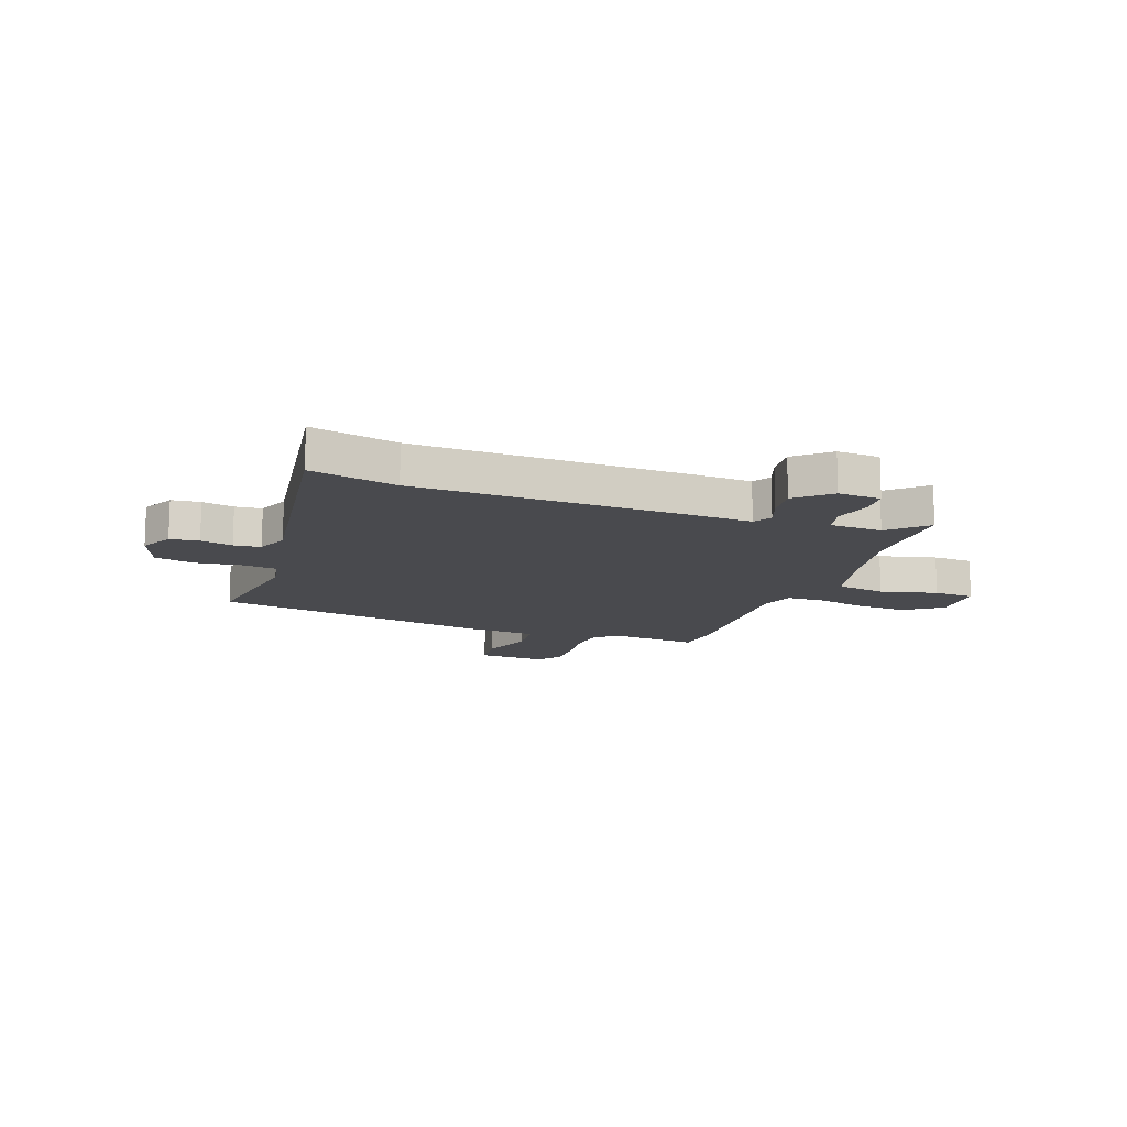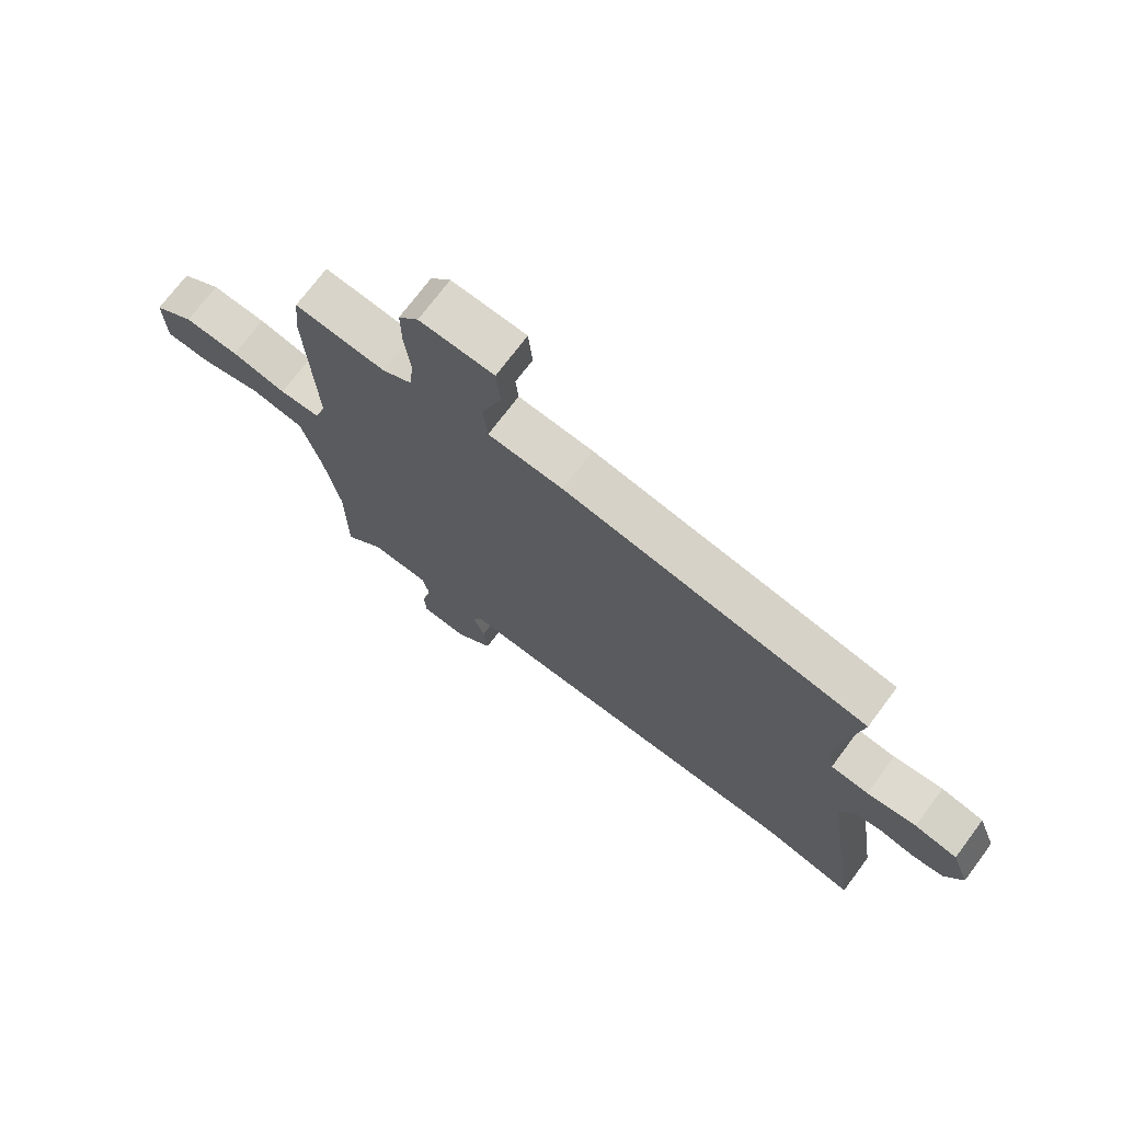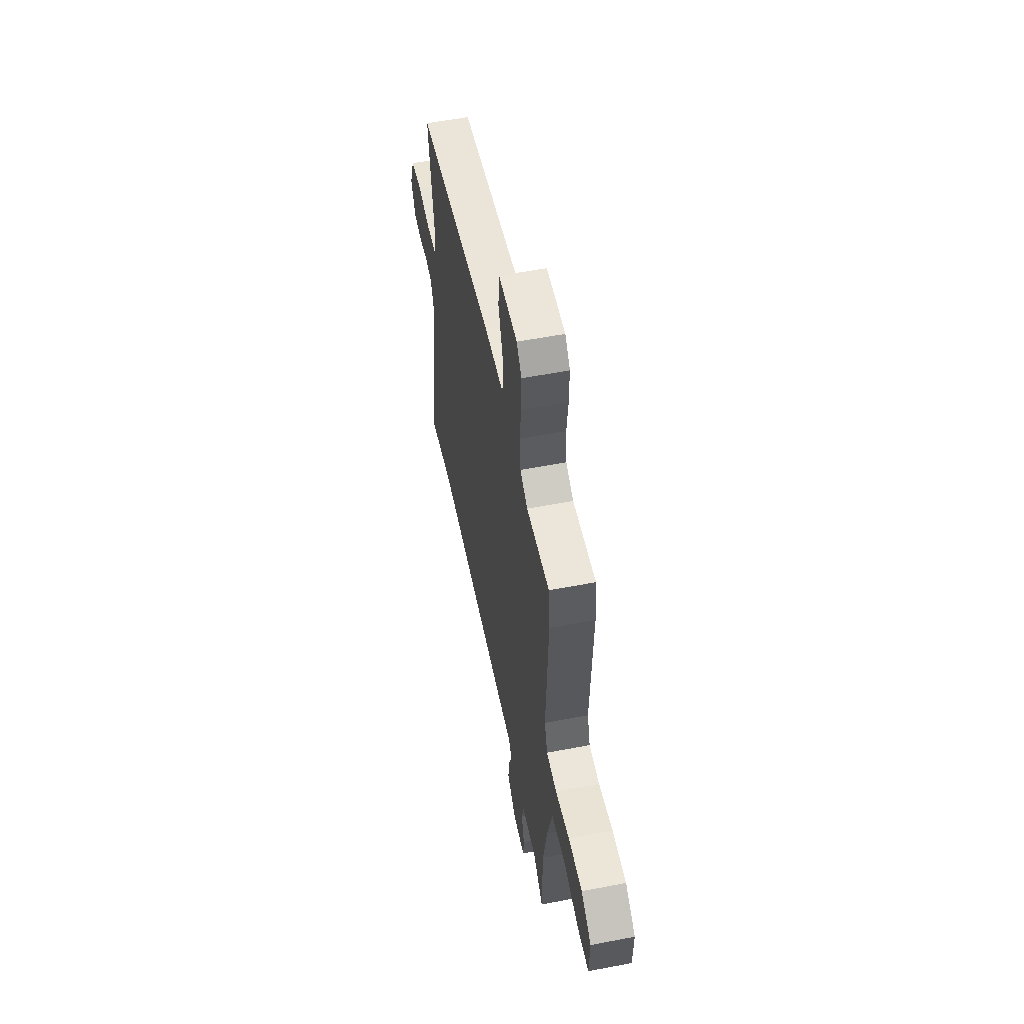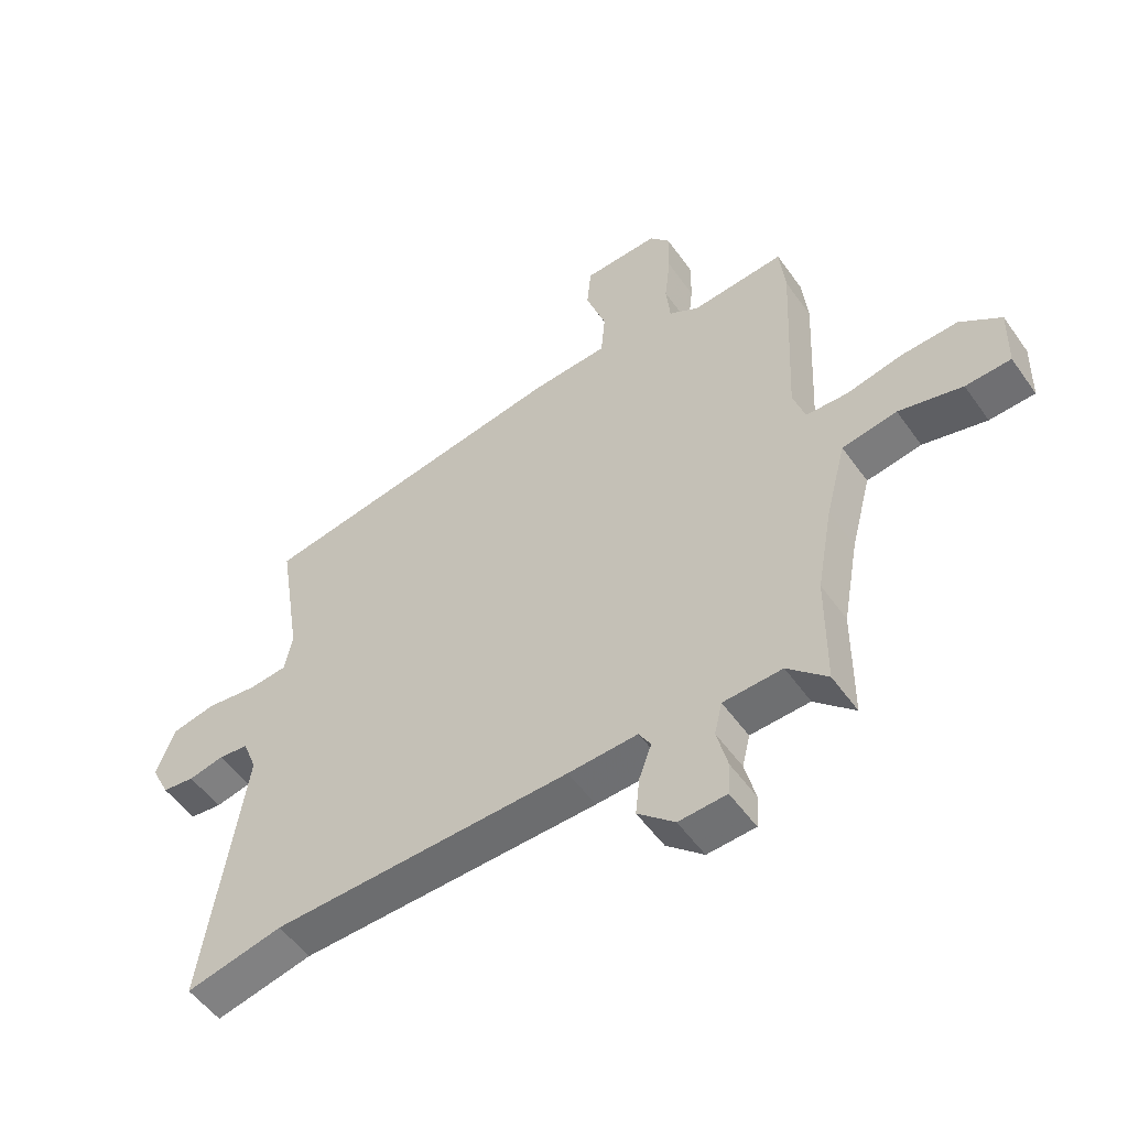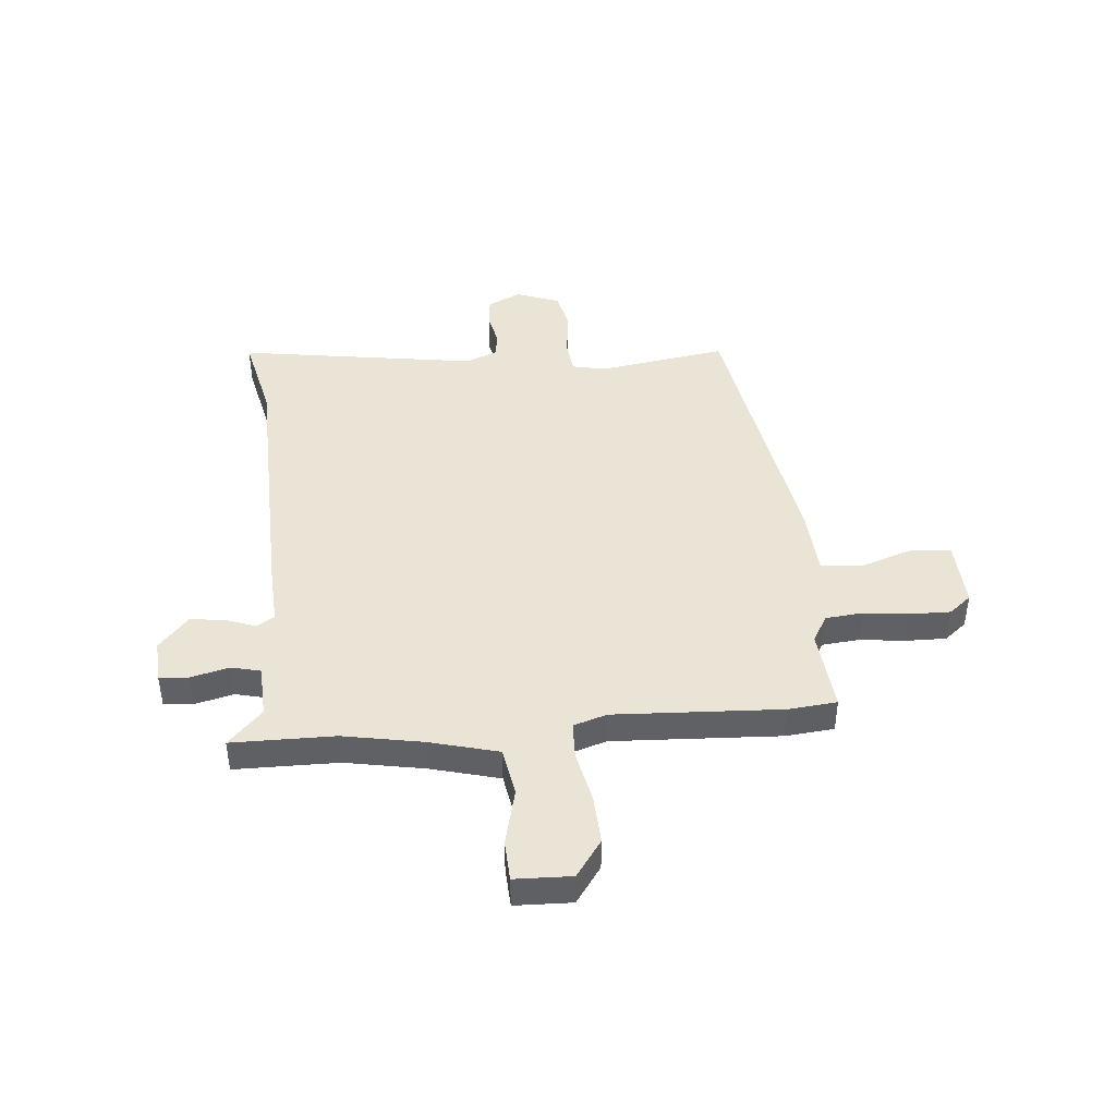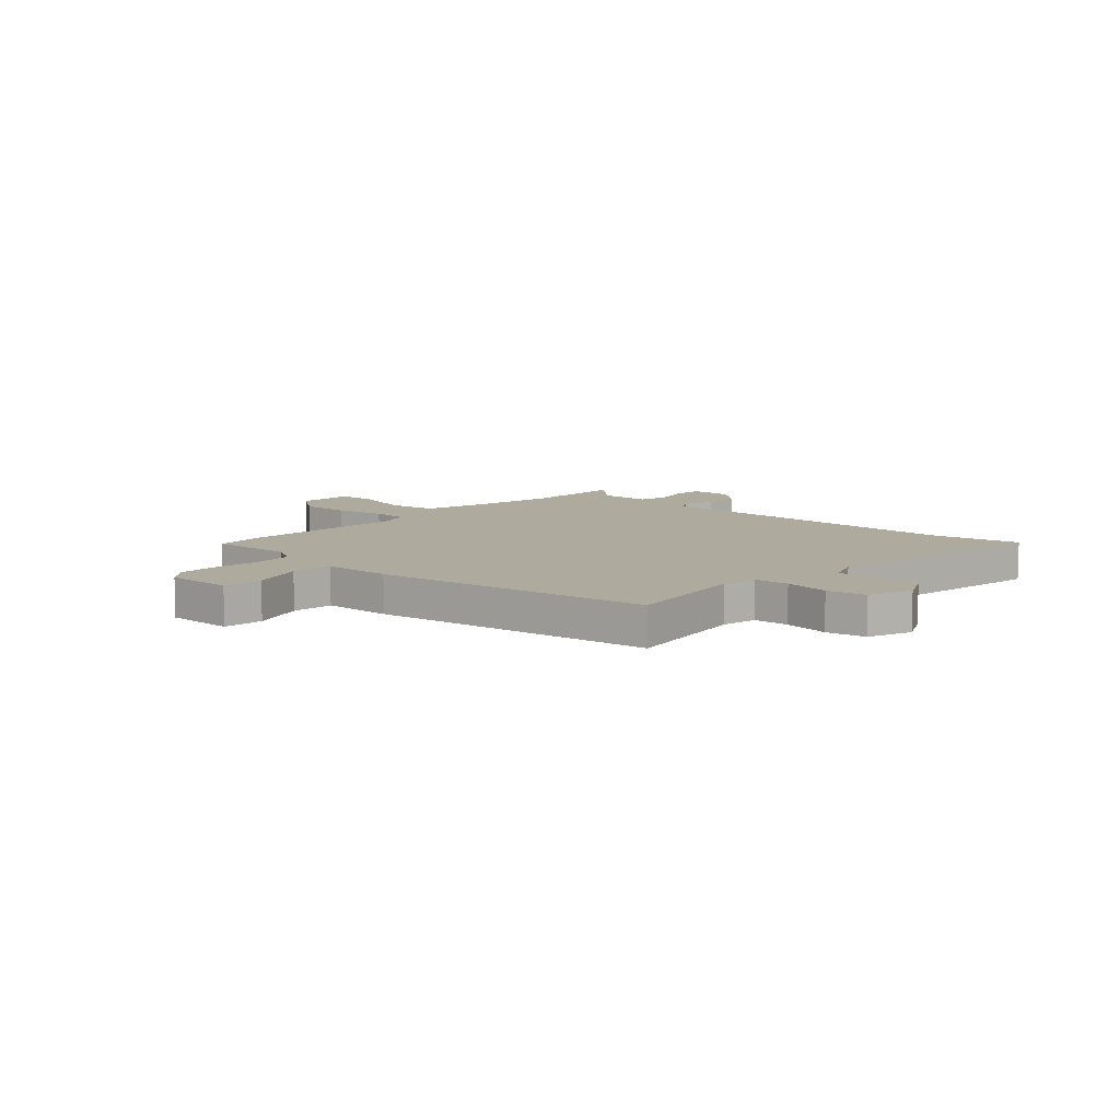
<metadata>
{"format":"obj","ext":"obj","renderer":"f3d","projection":"perspective","resolution":1024,"background":"white","views":[{"elev":-13.4,"azim":160.3,"up":"+Y"},{"elev":72.5,"azim":36.8,"up":"+Z"},{"elev":56.1,"azim":-101.4,"up":"+Z"},{"elev":-52.8,"azim":-145.6,"up":"+Z"},{"elev":43.7,"azim":-95.0,"up":"+Y"},{"elev":9.3,"azim":43.4,"up":"+Y"}]}
</metadata>
<code>
v 0.58 0.07 -0.518
v 0.418 0.07 -0.481
v -0.084 0.07 -0.467
v -0.201 0.07 -0.461
v -0.221 0.07 -0.495
v -0.2 0.07 -0.552
v -0.193 0.07 -0.616
v -0.255 0.07 -0.671
v -0.335 0.07 -0.666
v -0.339 0.07 -0.611
v -0.321 0.07 -0.539
v -0.334 0.07 -0.484
v -0.433 0.07 -0.479
v -0.5 0.07 -0.543
v -0.501 0.07 -0.349
v -0.528 0.07 -0.2
v -0.562 0.07 -0.07
v -0.654 0.07 -0.054
v -0.761 0.07 -0.08
v -0.837 0.07 -0.076
v -0.84 0.07 0.031
v -0.771 0.07 0.08
v -0.677 0.07 0.075
v -0.582 0.07 0.054
v -0.512 0.07 0.056
v -0.492 0.07 0.119
v -0.507 0.07 0.434
v -0.498 0.07 0.525
v -0.342 0.07 0.51
v -0.291 0.07 0.539
v -0.284 0.07 0.609
v -0.294 0.07 0.694
v -0.295 0.07 0.771
v -0.261 0.07 0.812
v -0.134 0.07 0.806
v -0.127 0.07 0.731
v -0.161 0.07 0.632
v -0.154 0.07 0.554
v -0.025 0.07 0.545
v 0.501 0.07 0.454
v 0.463 0.07 0.214
v 0.476 0.07 0.148
v 0.541 0.07 0.141
v 0.627 0.07 0.152
v 0.701 0.07 0.136
v 0.732 0.07 0.053
v 0.701 0.07 -0.009
v 0.647 0.07 -0.015
v 0.587 0.07 -0.002
v 0.537 0.07 -0.007
v 0.513 0.07 -0.068
v 0.58 0 -0.518
v 0.418 0 -0.481
v -0.084 0 -0.467
v -0.201 0 -0.461
v -0.221 0 -0.495
v -0.2 0 -0.552
v -0.193 0 -0.616
v -0.255 0 -0.671
v -0.335 0 -0.666
v -0.339 0 -0.611
v -0.321 0 -0.539
v -0.334 0 -0.484
v -0.433 0 -0.479
v -0.5 0 -0.543
v -0.501 0 -0.349
v -0.528 0 -0.2
v -0.562 0 -0.07
v -0.654 0 -0.054
v -0.761 0 -0.08
v -0.837 0 -0.076
v -0.84 0 0.031
v -0.771 0 0.08
v -0.677 0 0.075
v -0.582 0 0.054
v -0.512 0 0.056
v -0.492 0 0.119
v -0.507 0 0.434
v -0.498 0 0.525
v -0.342 0 0.51
v -0.291 0 0.539
v -0.284 0 0.609
v -0.294 0 0.694
v -0.295 0 0.771
v -0.261 0 0.812
v -0.134 0 0.806
v -0.127 0 0.731
v -0.161 0 0.632
v -0.154 0 0.554
v -0.025 0 0.545
v 0.501 0 0.454
v 0.463 0 0.214
v 0.476 0 0.148
v 0.541 0 0.141
v 0.627 0 0.152
v 0.701 0 0.136
v 0.732 0 0.053
v 0.701 0 -0.009
v 0.647 0 -0.015
v 0.587 0 -0.002
v 0.537 0 -0.007
v 0.513 0 -0.068
f 47 48 49
f 46 47 49
f 45 46 49
f 44 45 49
f 43 44 49
f 42 43 49 50
f 38 39 40 41
f 38 41 42
f 35 36 37
f 34 35 37
f 33 34 37
f 32 33 37
f 31 32 37
f 30 31 37 38
f 42 50 51
f 38 42 51
f 30 38 51
f 29 30 51
f 22 23 24
f 21 22 24
f 20 21 24
f 19 20 24
f 18 19 24
f 17 18 24 25
f 16 17 25
f 15 16 25 26
f 13 14 15 26
f 9 10 11
f 8 9 11
f 7 8 11
f 6 7 11
f 5 6 11
f 4 5 11 12
f 2 3 4
f 51 1 2
f 29 51 2
f 28 29 2
f 27 28 2
f 26 27 2
f 26 2 4
f 4 12 13 26
f 100 99 98
f 100 98 97
f 100 97 96
f 100 96 95
f 100 95 94
f 101 100 94 93
f 92 91 90 89
f 93 92 89
f 88 87 86
f 88 86 85
f 88 85 84
f 88 84 83
f 88 83 82
f 89 88 82 81
f 102 101 93
f 102 93 89
f 102 89 81
f 102 81 80
f 75 74 73
f 75 73 72
f 75 72 71
f 75 71 70
f 75 70 69
f 76 75 69 68
f 76 68 67
f 77 76 67 66
f 77 66 65 64
f 62 61 60
f 62 60 59
f 62 59 58
f 62 58 57
f 62 57 56
f 63 62 56 55
f 55 54 53
f 53 52 102
f 53 102 80
f 53 80 79
f 53 79 78
f 53 78 77
f 55 53 77
f 77 64 63 55
f 1 52 53 2
f 2 53 54 3
f 3 54 55 4
f 4 55 56 5
f 5 56 57 6
f 6 57 58 7
f 7 58 59 8
f 8 59 60 9
f 9 60 61 10
f 10 61 62 11
f 11 62 63 12
f 12 63 64 13
f 13 64 65 14
f 14 65 66 15
f 15 66 67 16
f 16 67 68 17
f 17 68 69 18
f 18 69 70 19
f 19 70 71 20
f 20 71 72 21
f 21 72 73 22
f 22 73 74 23
f 23 74 75 24
f 24 75 76 25
f 25 76 77 26
f 26 77 78 27
f 27 78 79 28
f 28 79 80 29
f 29 80 81 30
f 30 81 82 31
f 31 82 83 32
f 32 83 84 33
f 33 84 85 34
f 34 85 86 35
f 35 86 87 36
f 36 87 88 37
f 37 88 89 38
f 38 89 90 39
f 39 90 91 40
f 40 91 92 41
f 41 92 93 42
f 42 93 94 43
f 43 94 95 44
f 44 95 96 45
f 45 96 97 46
f 46 97 98 47
f 47 98 99 48
f 48 99 100 49
f 49 100 101 50
f 50 101 102 51
f 51 102 52 1

</code>
